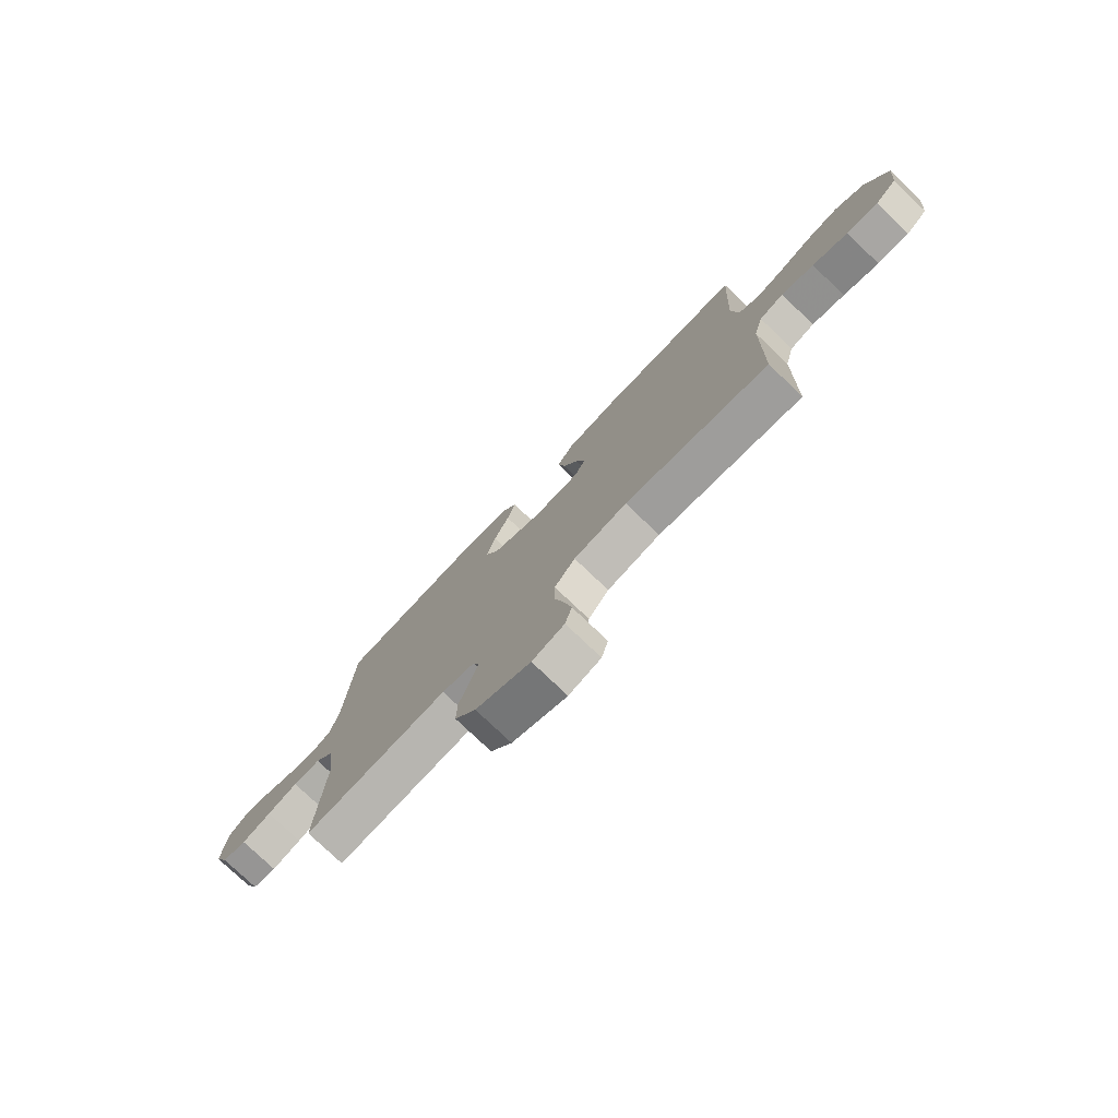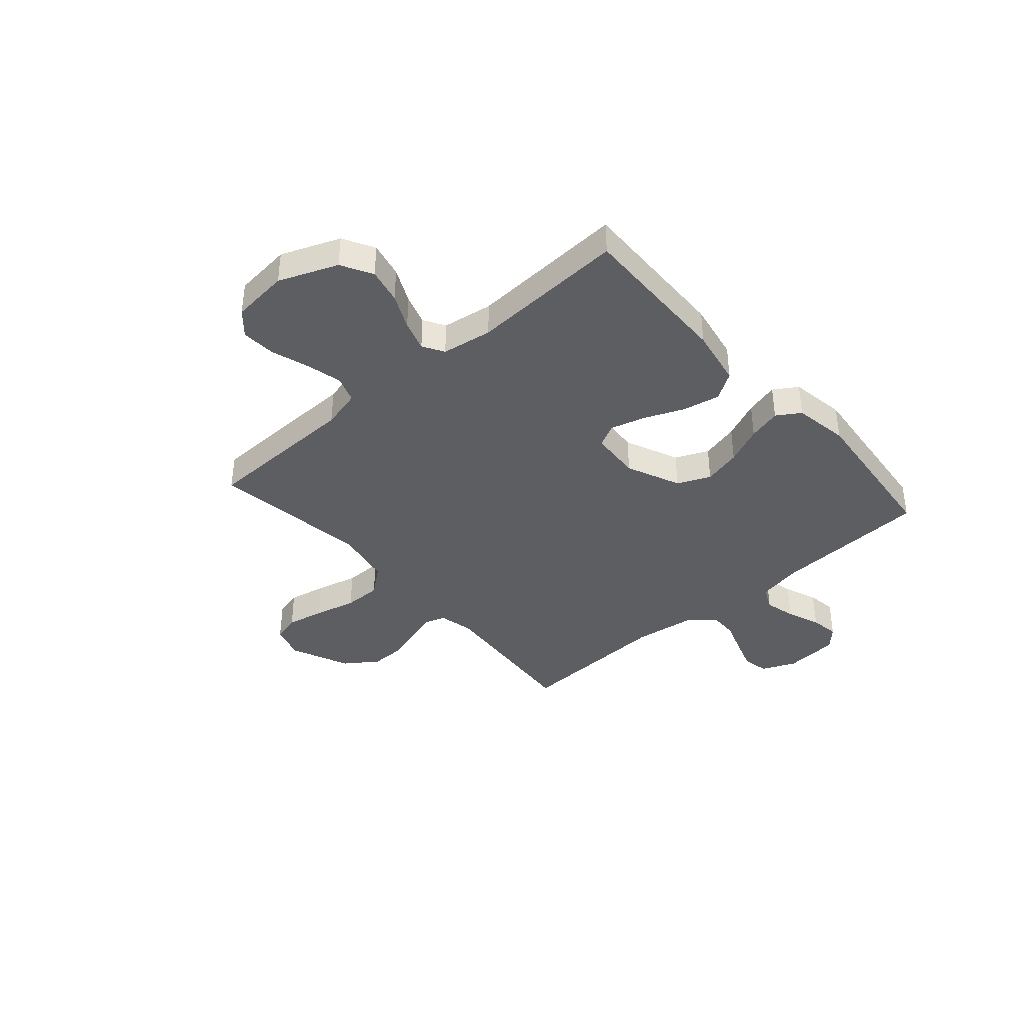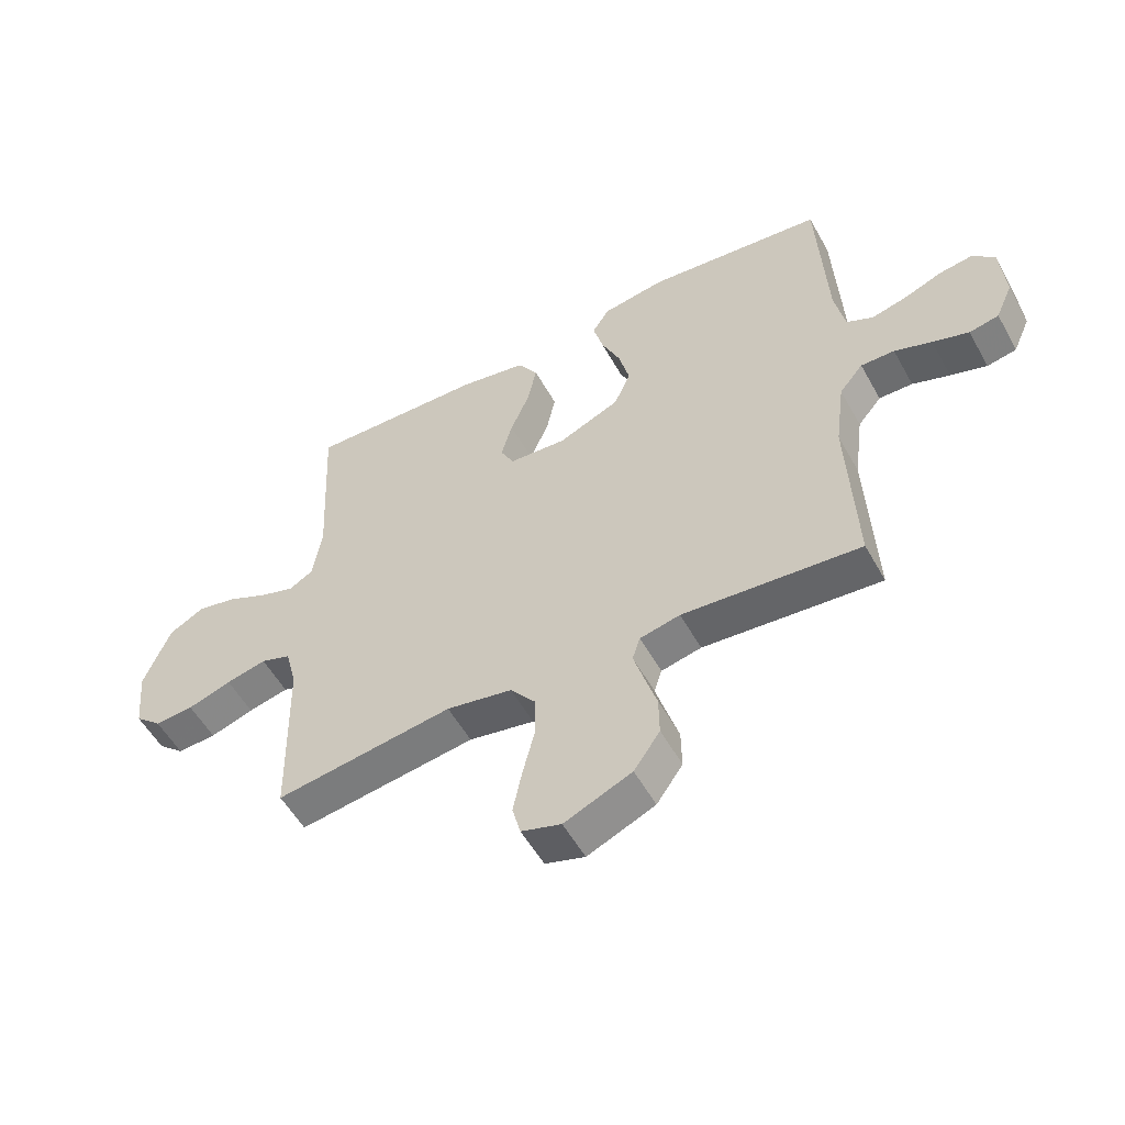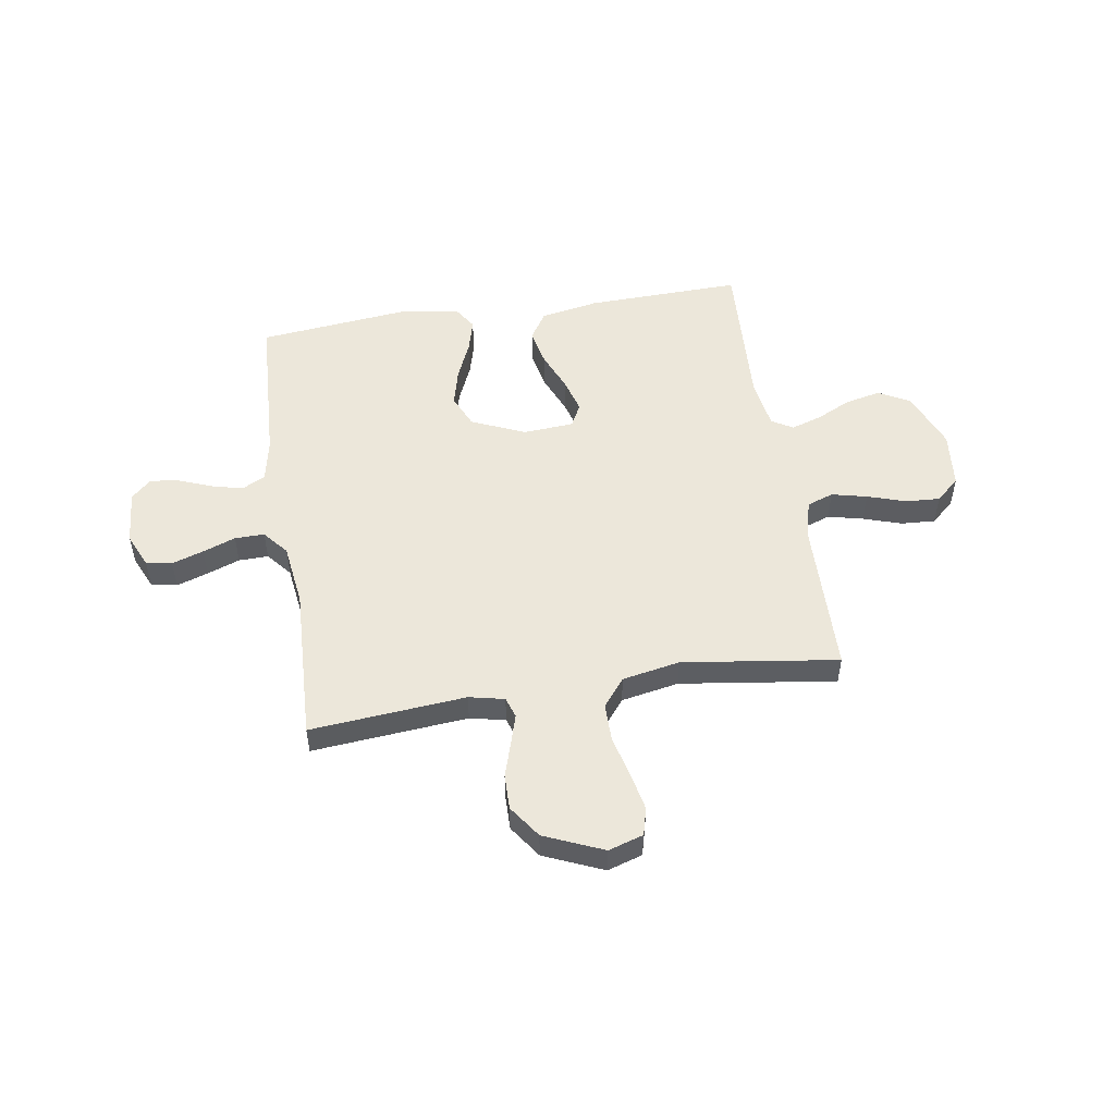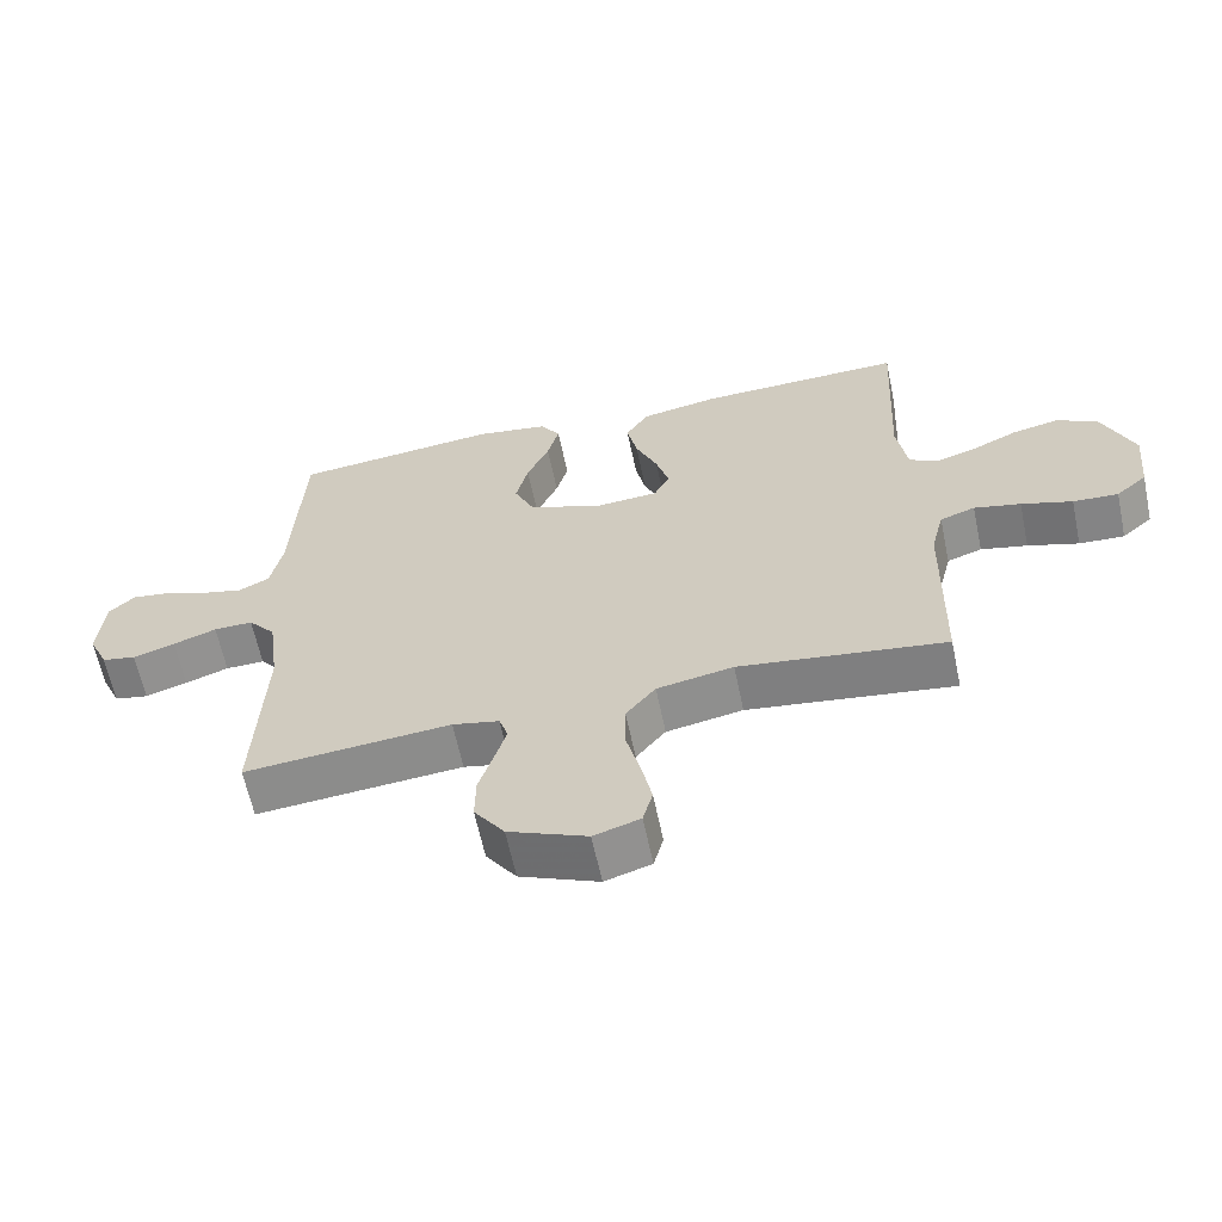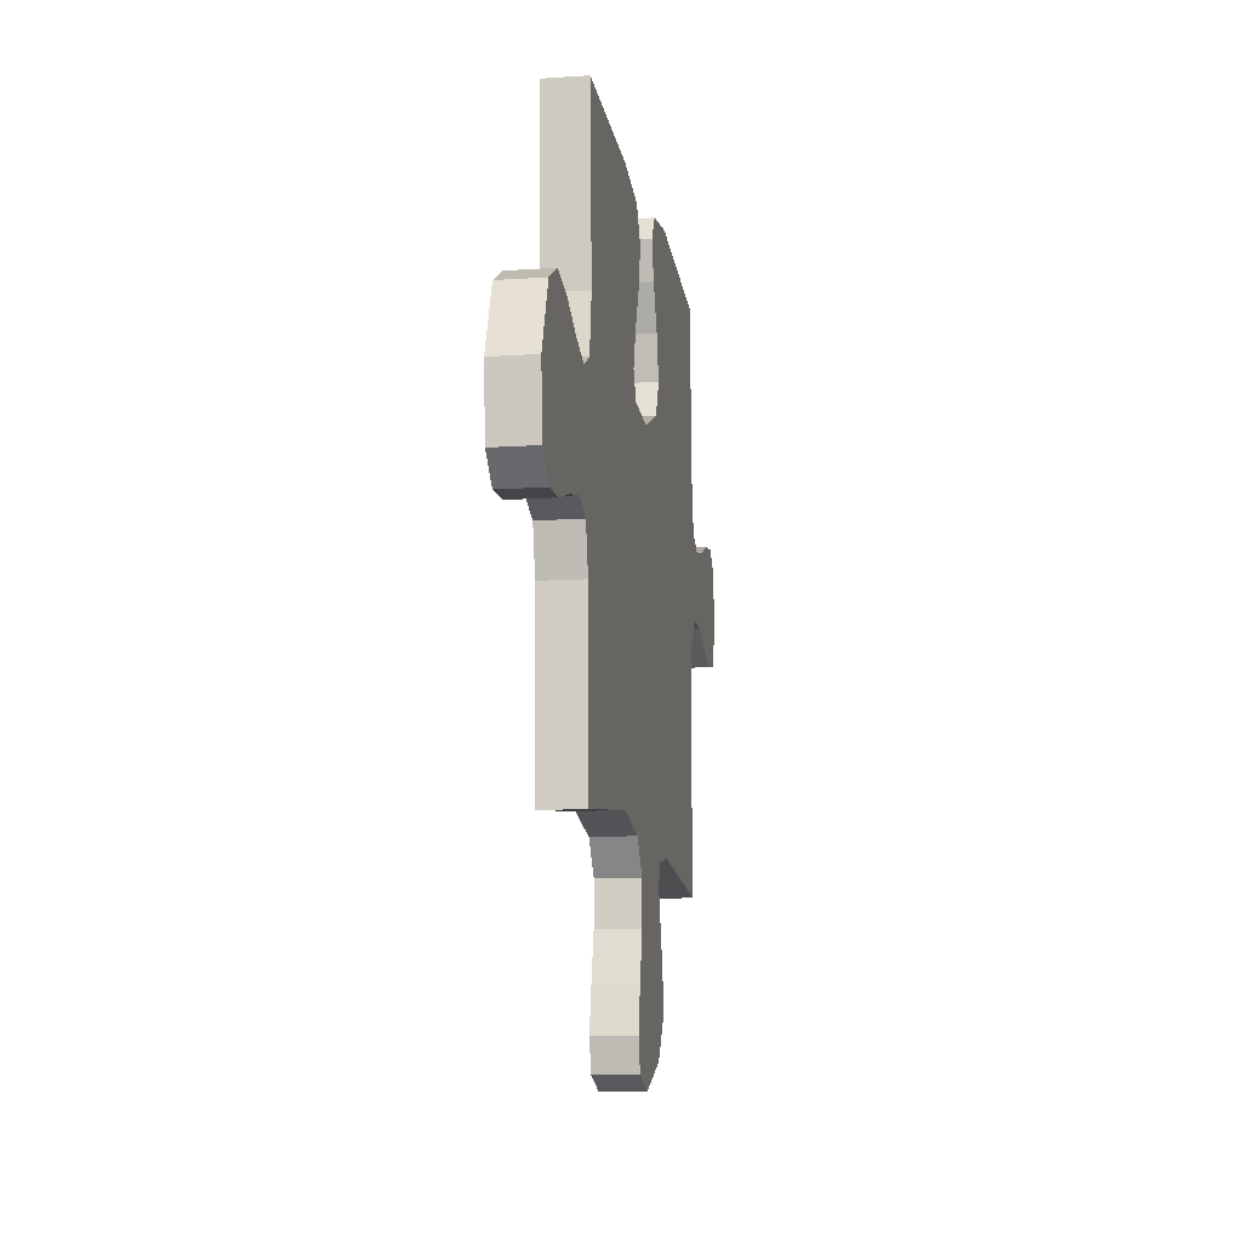
<metadata>
{"format":"obj","ext":"obj","renderer":"f3d","projection":"perspective","resolution":1024,"background":"white","views":[{"elev":-77.2,"azim":-133.7,"up":"+Z"},{"elev":-39.0,"azim":-48.7,"up":"+Y"},{"elev":-54.4,"azim":28.7,"up":"+Z"},{"elev":52.0,"azim":171.0,"up":"+Y"},{"elev":-62.7,"azim":-168.1,"up":"+Z"},{"elev":-12.2,"azim":-80.9,"up":"+Z"}]}
</metadata>
<code>
v 0.5 0.07 -0.5
v 0.2 0.07 -0.474
v 0.132 0.07 -0.489
v 0.119 0.07 -0.529
v 0.136 0.07 -0.586
v 0.157 0.07 -0.653
v 0.158 0.07 -0.721
v 0.114 0.07 -0.784
v 0 0.07 -0.833
v -0.067 0.07 -0.812
v -0.081 0.07 -0.759
v -0.066 0.07 -0.686
v -0.046 0.07 -0.606
v -0.046 0.07 -0.533
v -0.089 0.07 -0.479
v -0.2 0.07 -0.458
v -0.5 0.07 -0.5
v -0.506 0.07 -0.2
v -0.525 0.07 -0.124
v -0.576 0.07 -0.106
v -0.644 0.07 -0.122
v -0.718 0.07 -0.146
v -0.784 0.07 -0.15
v -0.829 0.07 -0.11
v -0.84 0.07 0
v -0.795 0.07 0.112
v -0.735 0.07 0.145
v -0.667 0.07 0.13
v -0.6 0.07 0.098
v -0.541 0.07 0.079
v -0.5 0.07 0.103
v -0.485 0.07 0.2
v -0.5 0.07 0.5
v -0.2 0.07 0.492
v -0.088 0.07 0.471
v -0.054 0.07 0.418
v -0.069 0.07 0.346
v -0.101 0.07 0.27
v -0.12 0.07 0.203
v -0.097 0.07 0.159
v 0 0.07 0.152
v 0.104 0.07 0.197
v 0.132 0.07 0.26
v 0.114 0.07 0.333
v 0.082 0.07 0.406
v 0.065 0.07 0.47
v 0.094 0.07 0.515
v 0.2 0.07 0.532
v 0.5 0.07 0.5
v 0.515 0.07 0.2
v 0.532 0.07 0.115
v 0.577 0.07 0.093
v 0.637 0.07 0.108
v 0.701 0.07 0.133
v 0.757 0.07 0.141
v 0.795 0.07 0.105
v 0.803 0.07 0
v 0.774 0.07 -0.065
v 0.724 0.07 -0.075
v 0.663 0.07 -0.055
v 0.6 0.07 -0.032
v 0.543 0.07 -0.031
v 0.503 0.07 -0.079
v 0.487 0.07 -0.2
v 0.5 0 -0.5
v 0.2 0 -0.474
v 0.132 0 -0.489
v 0.119 0 -0.529
v 0.136 0 -0.586
v 0.157 0 -0.653
v 0.158 0 -0.721
v 0.114 0 -0.784
v 0 0 -0.833
v -0.067 0 -0.812
v -0.081 0 -0.759
v -0.066 0 -0.686
v -0.046 0 -0.606
v -0.046 0 -0.533
v -0.089 0 -0.479
v -0.2 0 -0.458
v -0.5 0 -0.5
v -0.506 0 -0.2
v -0.525 0 -0.124
v -0.576 0 -0.106
v -0.644 0 -0.122
v -0.718 0 -0.146
v -0.784 0 -0.15
v -0.829 0 -0.11
v -0.84 0 0
v -0.795 0 0.112
v -0.735 0 0.145
v -0.667 0 0.13
v -0.6 0 0.098
v -0.541 0 0.079
v -0.5 0 0.103
v -0.485 0 0.2
v -0.5 0 0.5
v -0.2 0 0.492
v -0.088 0 0.471
v -0.054 0 0.418
v -0.069 0 0.346
v -0.101 0 0.27
v -0.12 0 0.203
v -0.097 0 0.159
v 0 0 0.152
v 0.104 0 0.197
v 0.132 0 0.26
v 0.114 0 0.333
v 0.082 0 0.406
v 0.065 0 0.47
v 0.094 0 0.515
v 0.2 0 0.532
v 0.5 0 0.5
v 0.515 0 0.2
v 0.532 0 0.115
v 0.577 0 0.093
v 0.637 0 0.108
v 0.701 0 0.133
v 0.757 0 0.141
v 0.795 0 0.105
v 0.803 0 0
v 0.774 0 -0.065
v 0.724 0 -0.075
v 0.663 0 -0.055
v 0.6 0 -0.032
v 0.543 0 -0.031
v 0.503 0 -0.079
v 0.487 0 -0.2
f 58 59 60 61
f 56 57 58 61
f 56 61 62
f 53 54 55 56
f 52 53 56 62
f 51 52 62 63
f 47 48 49 50
f 47 50 51 63
f 44 45 46 47
f 43 44 47 63
f 35 36 37 38
f 35 38 39
f 32 33 34 35
f 31 32 35 39
f 30 31 39 40
f 26 27 28 29
f 26 29 30
f 25 26 30
f 21 22 23 24
f 20 21 24 25
f 19 20 25 30
f 16 17 18
f 15 16 18 19
f 10 11 12 13
f 8 9 10 13
f 8 13 14
f 5 6 7 8
f 4 5 8 14
f 3 4 14 15
f 64 1 2
f 42 43 63 64
f 41 42 64 2
f 19 30 40 41
f 15 19 41
f 2 3 15 41
f 125 124 123 122
f 125 122 121 120
f 126 125 120
f 120 119 118 117
f 126 120 117 116
f 127 126 116 115
f 114 113 112 111
f 127 115 114 111
f 111 110 109 108
f 127 111 108 107
f 102 101 100 99
f 103 102 99
f 99 98 97 96
f 103 99 96 95
f 104 103 95 94
f 93 92 91 90
f 94 93 90
f 94 90 89
f 88 87 86 85
f 89 88 85 84
f 94 89 84 83
f 82 81 80
f 83 82 80 79
f 77 76 75 74
f 77 74 73 72
f 78 77 72
f 72 71 70 69
f 78 72 69 68
f 79 78 68 67
f 66 65 128
f 128 127 107 106
f 66 128 106 105
f 105 104 94 83
f 105 83 79
f 105 79 67 66
f 1 65 66 2
f 2 66 67 3
f 3 67 68 4
f 4 68 69 5
f 5 69 70 6
f 6 70 71 7
f 7 71 72 8
f 8 72 73 9
f 9 73 74 10
f 10 74 75 11
f 11 75 76 12
f 12 76 77 13
f 13 77 78 14
f 14 78 79 15
f 15 79 80 16
f 16 80 81 17
f 17 81 82 18
f 18 82 83 19
f 19 83 84 20
f 20 84 85 21
f 21 85 86 22
f 22 86 87 23
f 23 87 88 24
f 24 88 89 25
f 25 89 90 26
f 26 90 91 27
f 27 91 92 28
f 28 92 93 29
f 29 93 94 30
f 30 94 95 31
f 31 95 96 32
f 32 96 97 33
f 33 97 98 34
f 34 98 99 35
f 35 99 100 36
f 36 100 101 37
f 37 101 102 38
f 38 102 103 39
f 39 103 104 40
f 40 104 105 41
f 41 105 106 42
f 42 106 107 43
f 43 107 108 44
f 44 108 109 45
f 45 109 110 46
f 46 110 111 47
f 47 111 112 48
f 48 112 113 49
f 49 113 114 50
f 50 114 115 51
f 51 115 116 52
f 52 116 117 53
f 53 117 118 54
f 54 118 119 55
f 55 119 120 56
f 56 120 121 57
f 57 121 122 58
f 58 122 123 59
f 59 123 124 60
f 60 124 125 61
f 61 125 126 62
f 62 126 127 63
f 63 127 128 64
f 64 128 65 1

</code>
